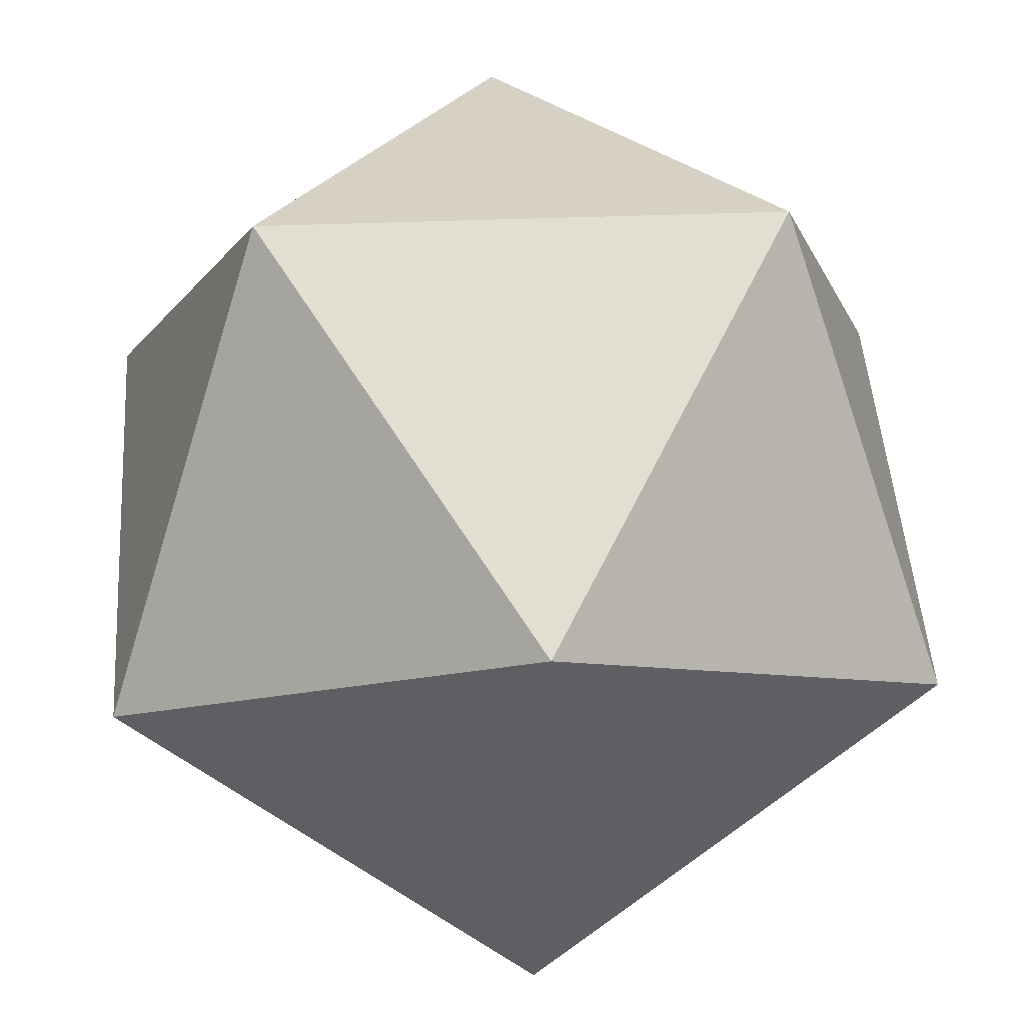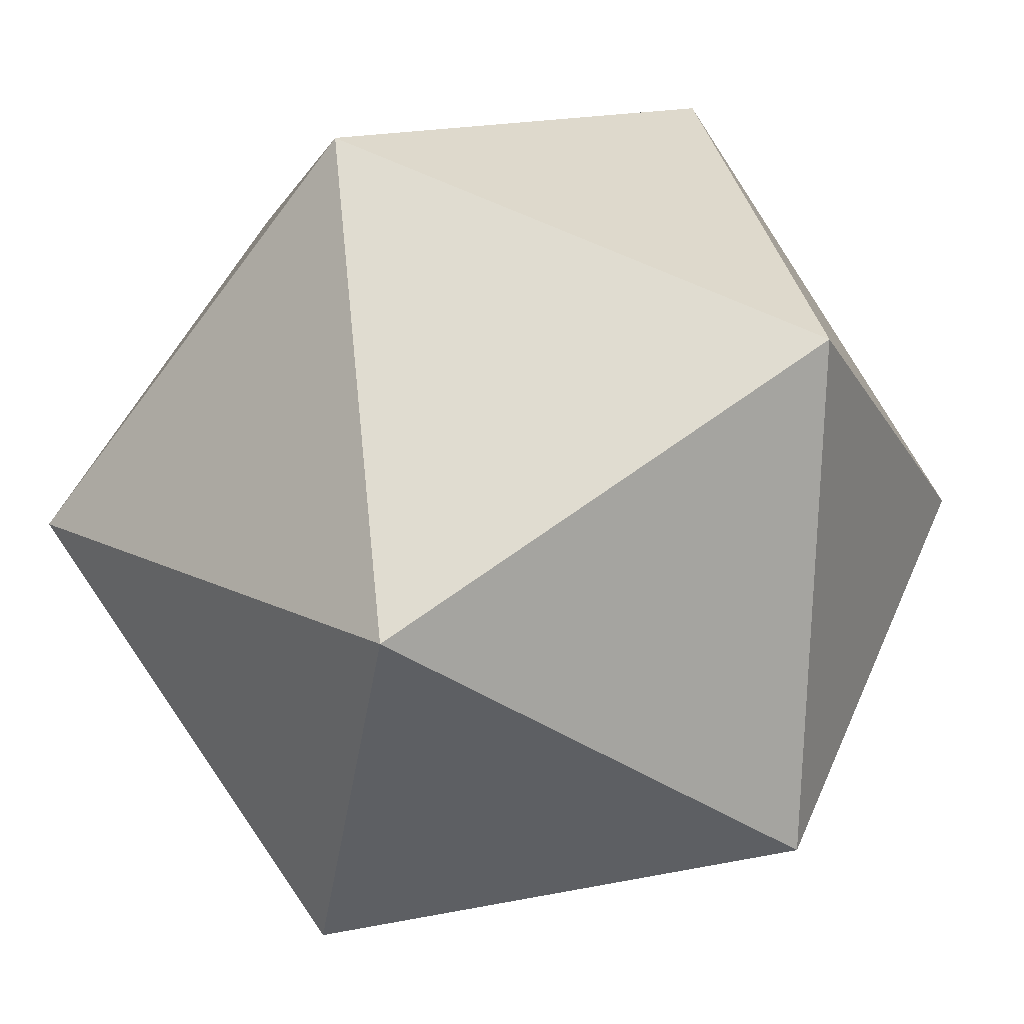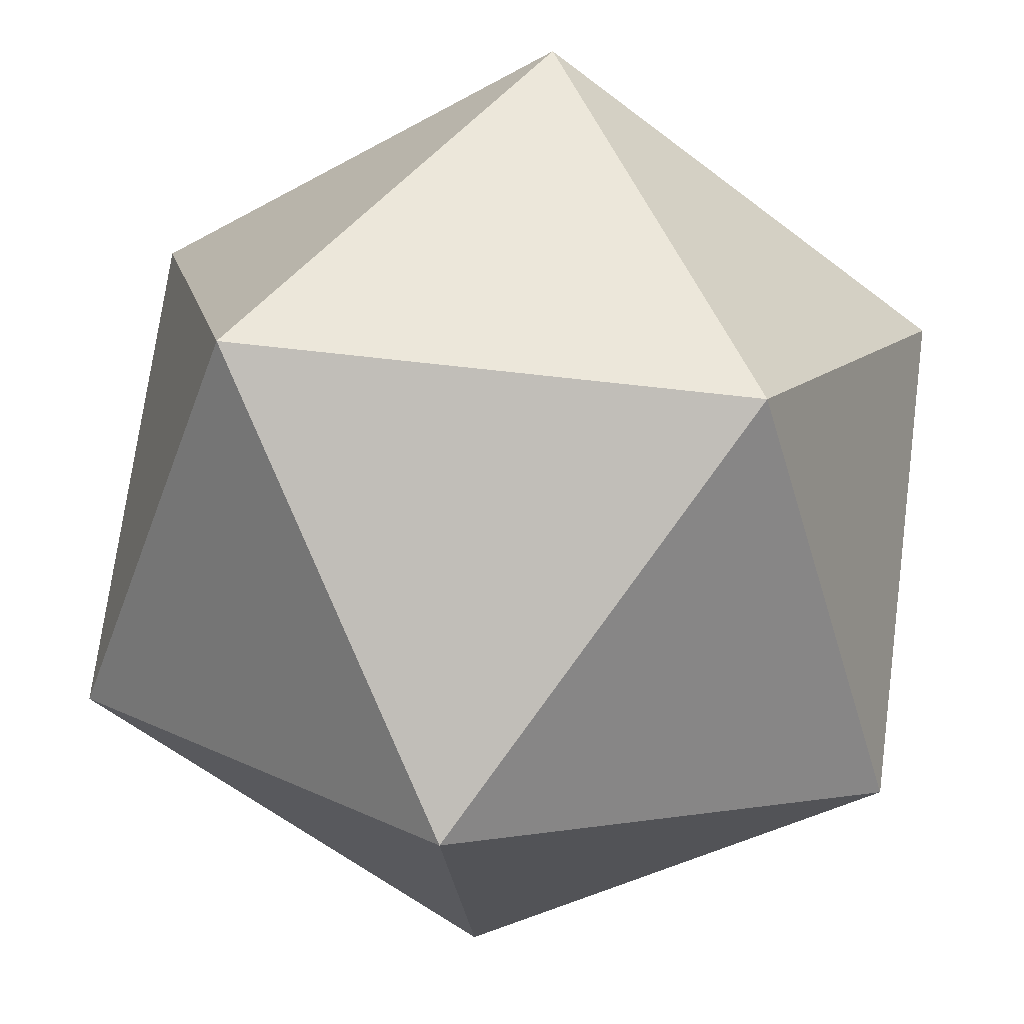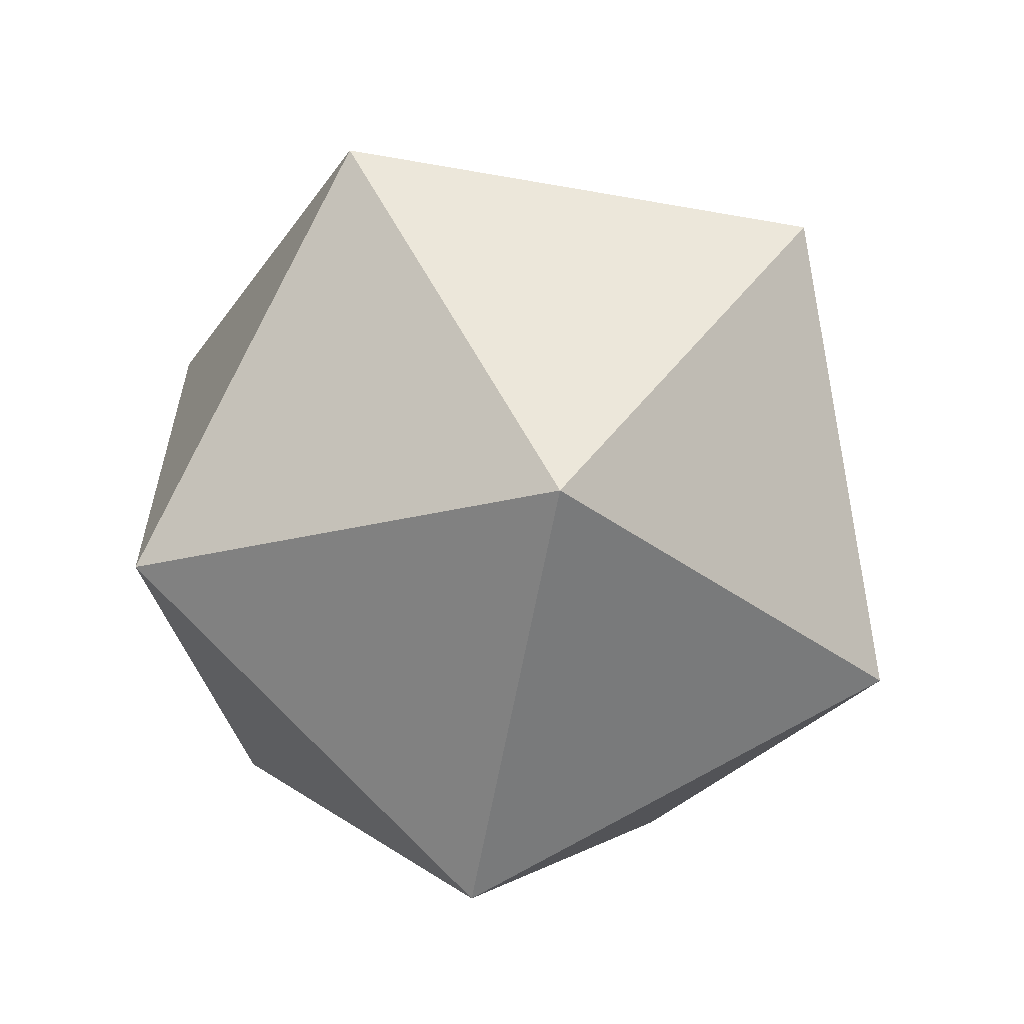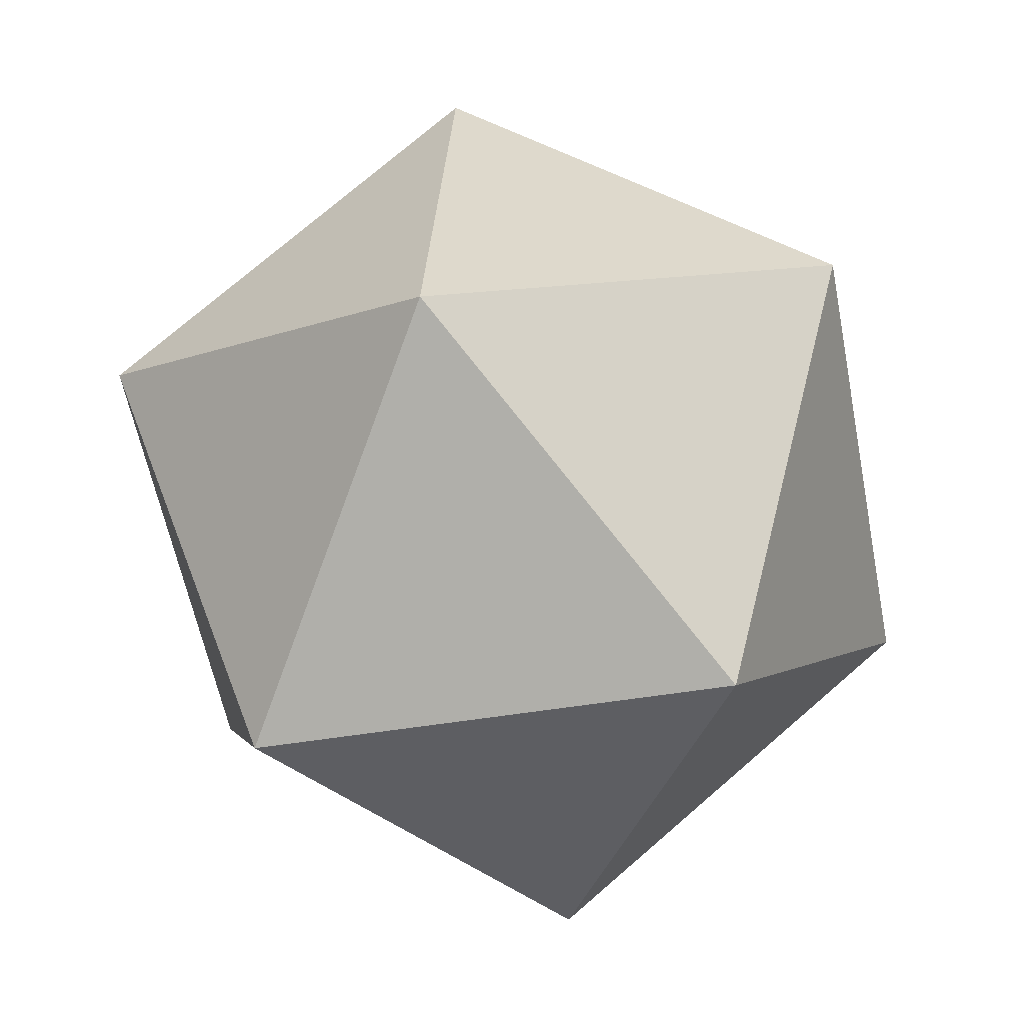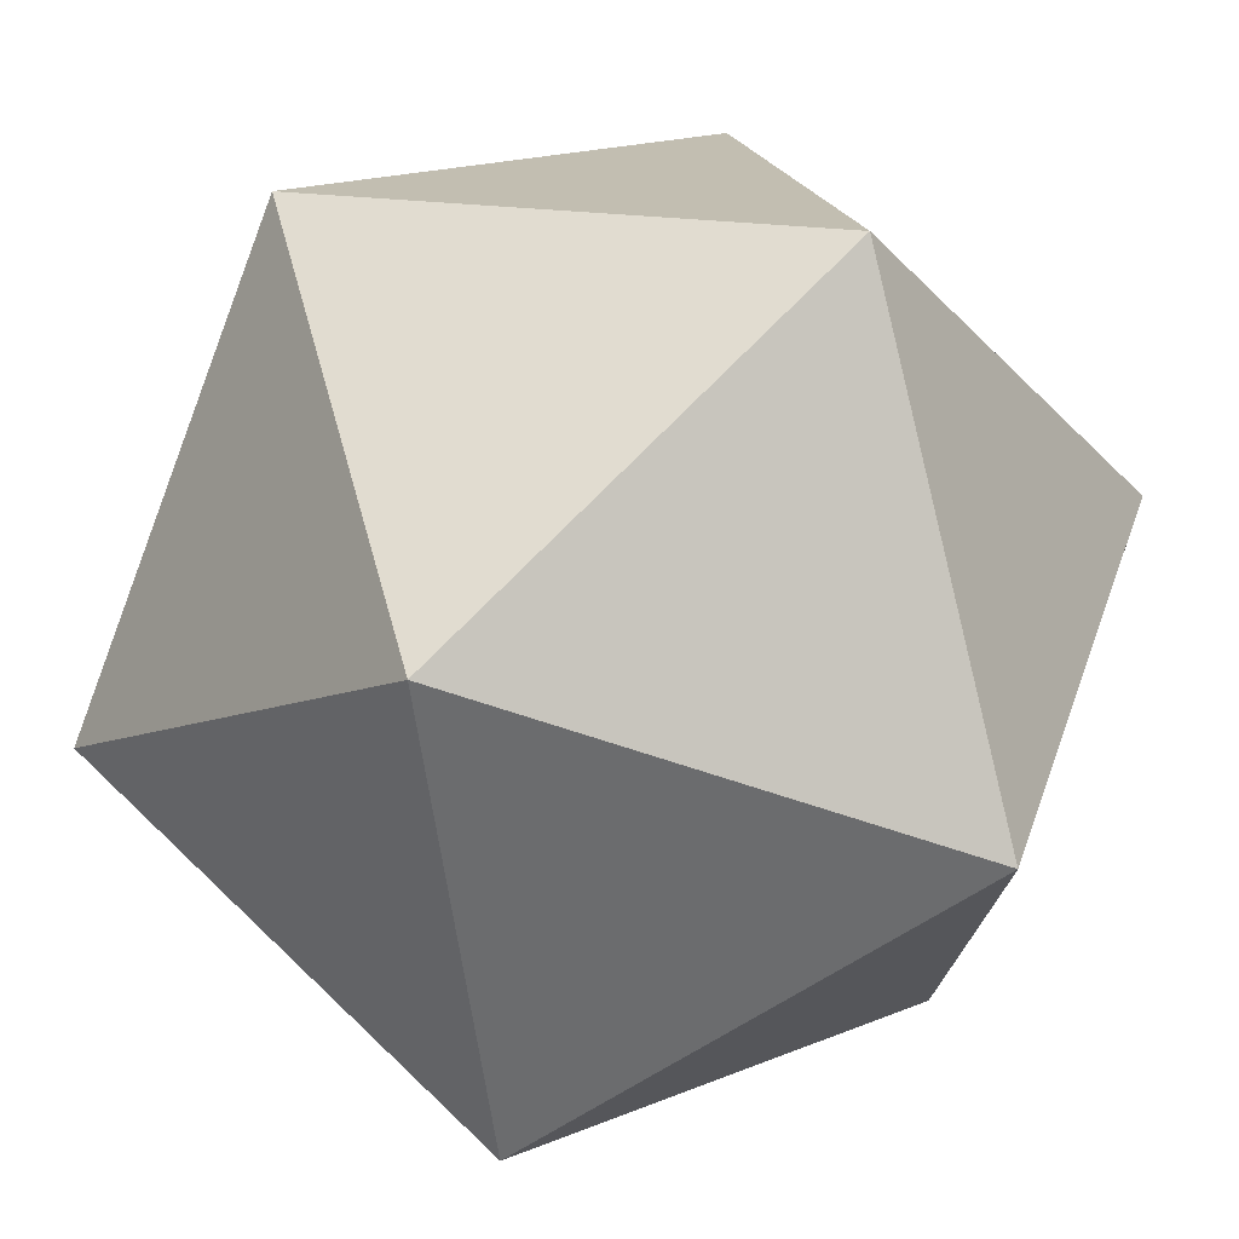
<metadata>
{"format":"obj","ext":"obj","renderer":"f3d","projection":"perspective","resolution":1024,"background":"white","views":[{"elev":27.2,"azim":-4.2,"up":"+Z"},{"elev":69.8,"azim":84.2,"up":"+Z"},{"elev":51.3,"azim":8.1,"up":"+Z"},{"elev":-19.9,"azim":27.5,"up":"+Y"},{"elev":-9.5,"azim":-135.1,"up":"+Y"},{"elev":16.8,"azim":139.2,"up":"+Z"}]}
</metadata>
<code>
o dice20
v 5.47 6.089 6.098
v 5.487 12.57 -11.28
v 9.018 14.7 -0.5832
v 9.024 3.962 -4.591
v -5.976 12.57 -11.29
v -0.2428 2.645 -11.21
v -0.2532 -1.363 -0.4691
v -9.524 3.959 -4.61
v -9.53 14.7 -0.6024
v -5.993 6.087 6.086
v -0.2527 20.02 -4.724
v -0.263 16.02 6.016
f 1 7 4
f 1 4 3
f 2 3 4
f 6 2 4
f 7 6 4
f 2 11 3
f 2 5 11
f 5 2 6
f 5 8 9
f 11 5 9
f 8 5 6
f 8 6 7
f 7 10 8
f 8 10 9
f 9 10 12
f 12 10 1
f 10 7 1
f 12 11 9
f 3 12 1
f 11 12 3

</code>
